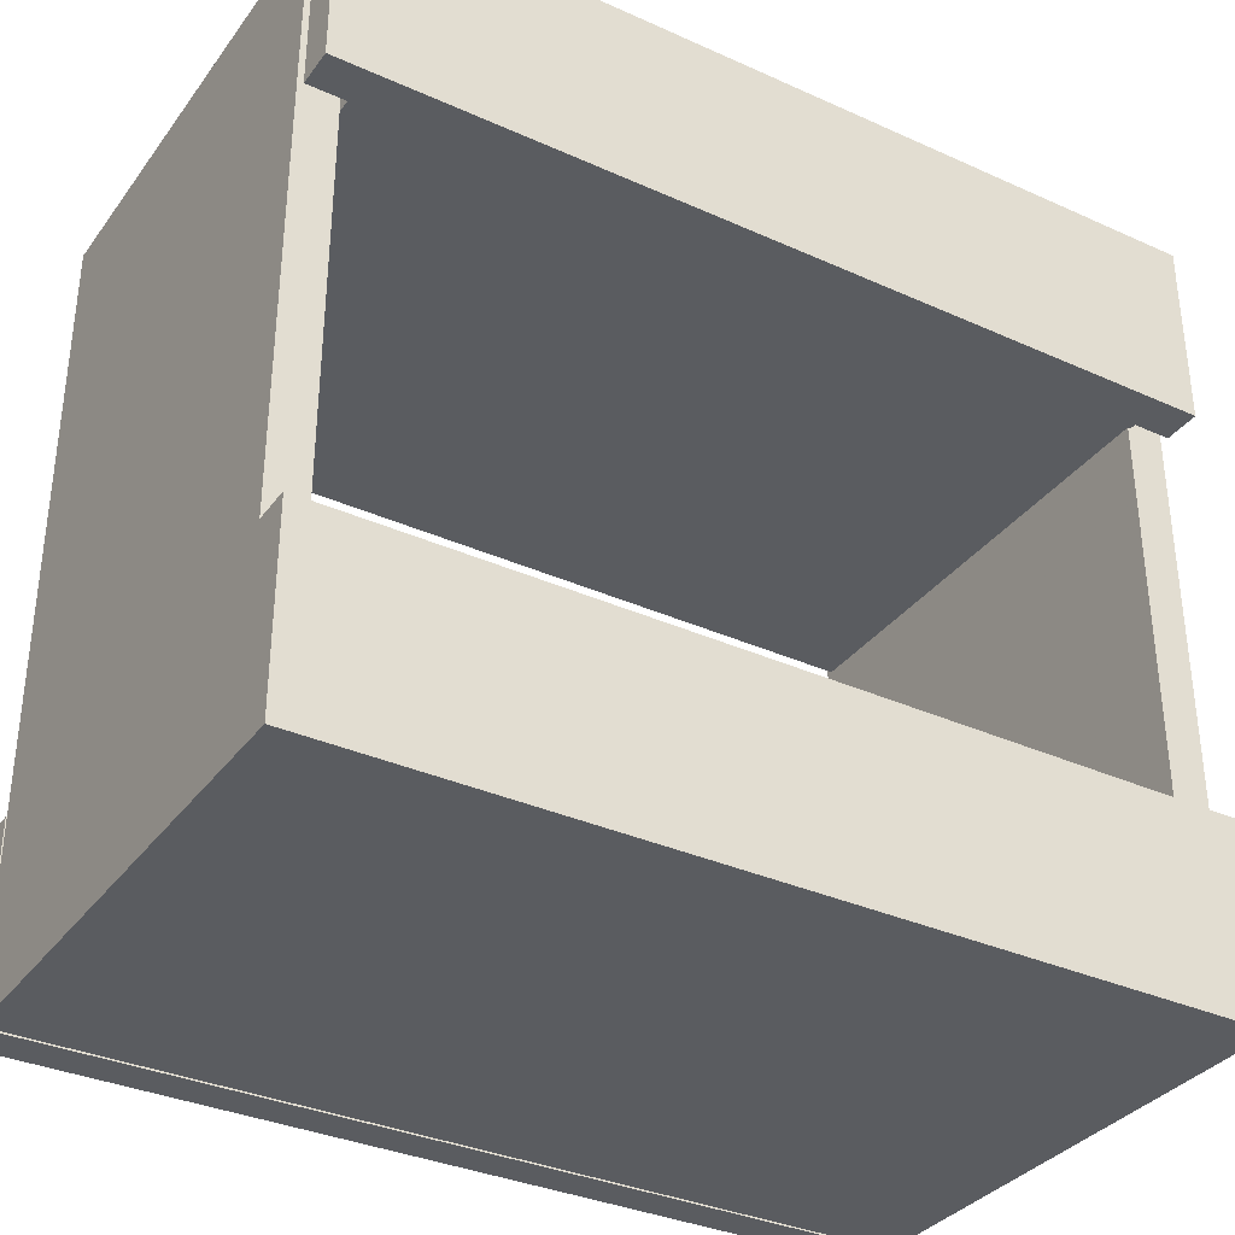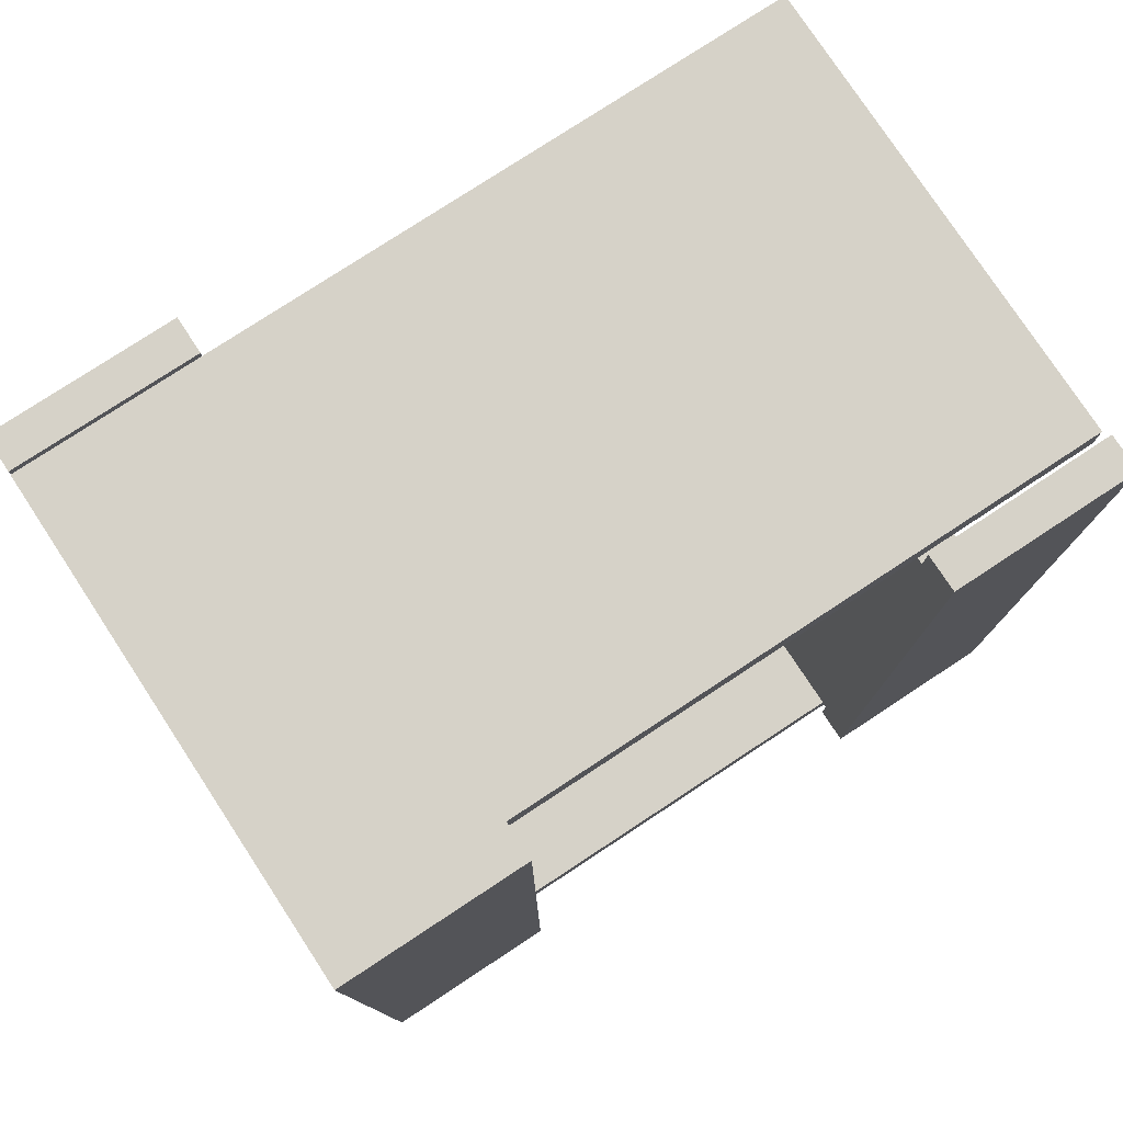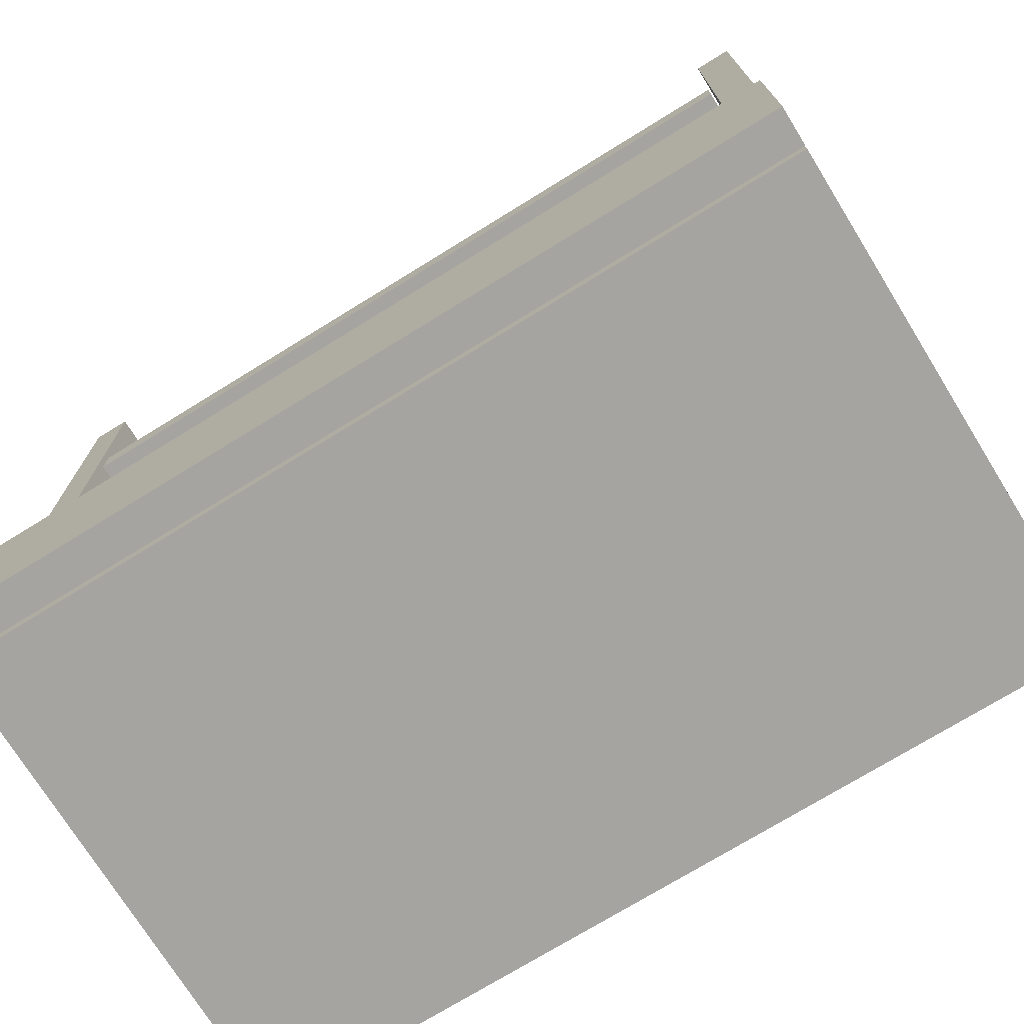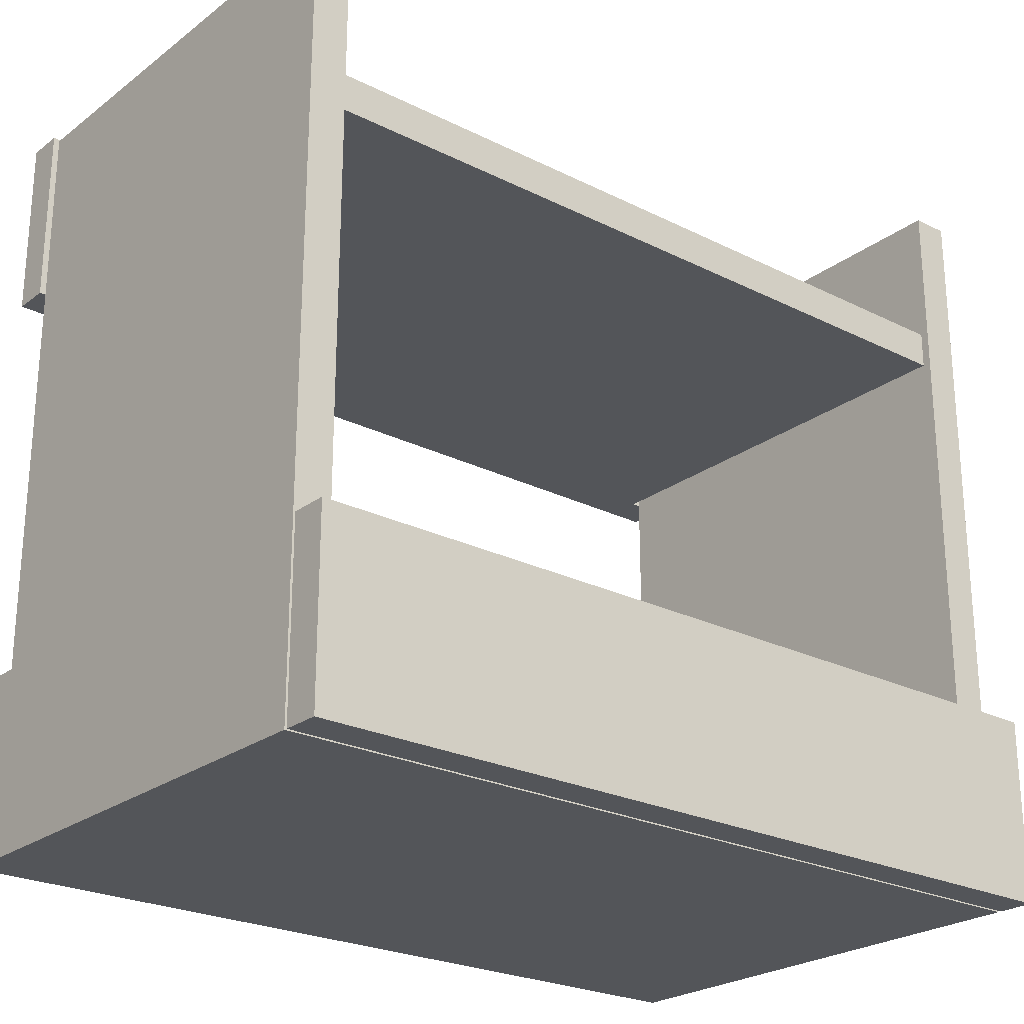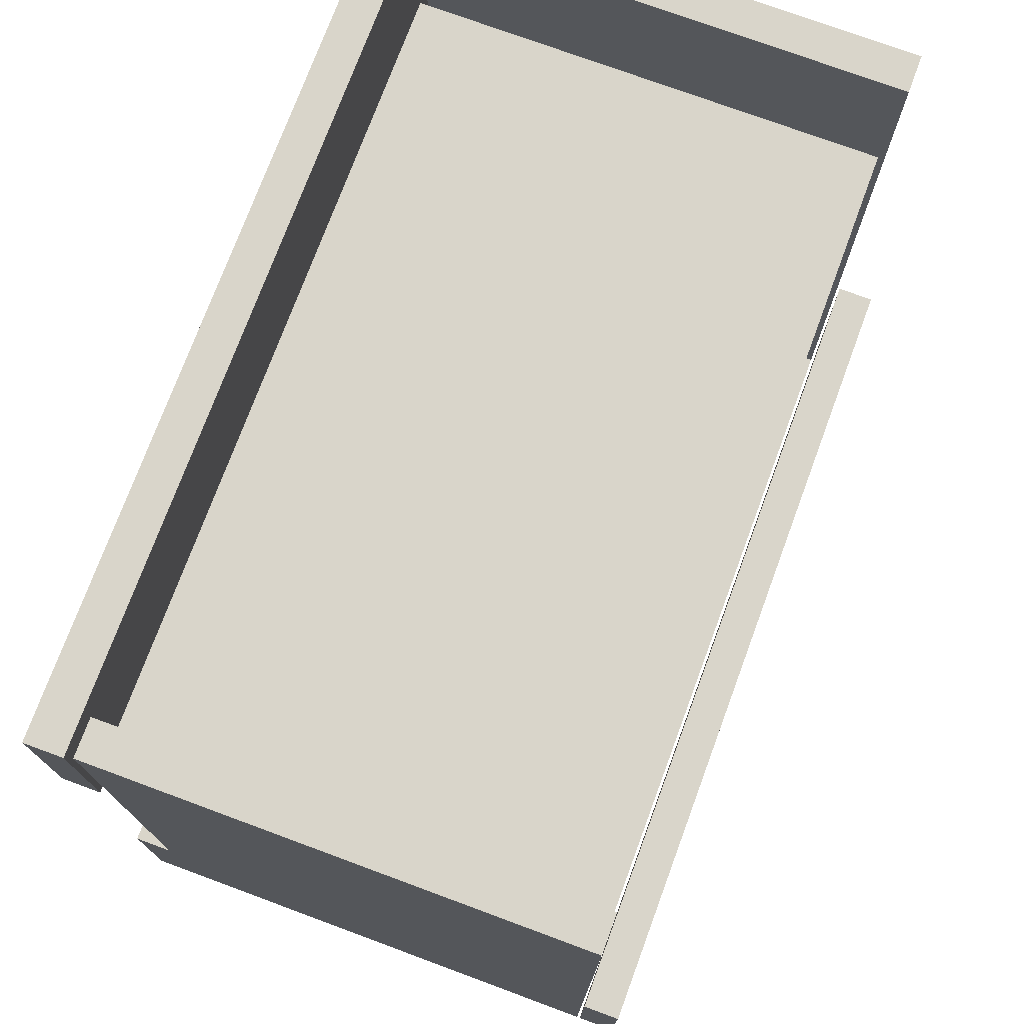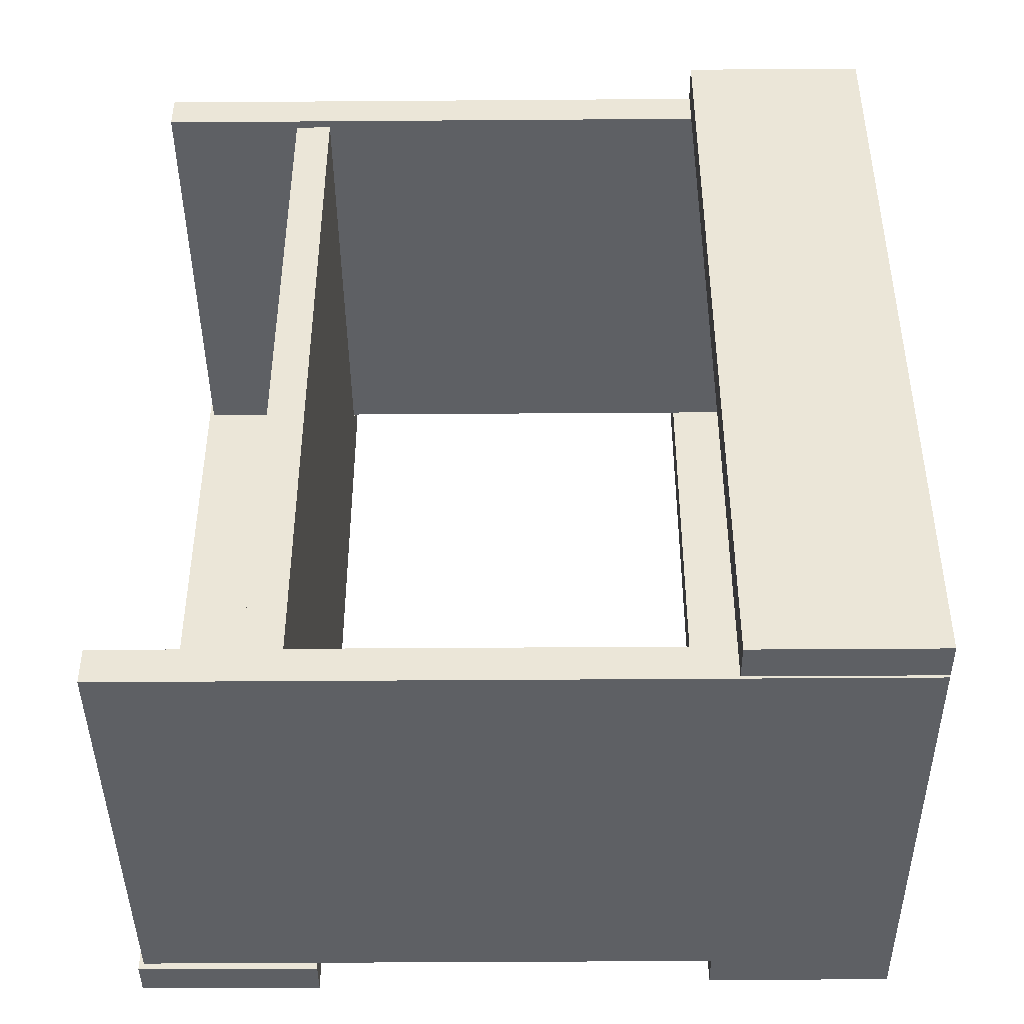
<metadata>
{"format":"obj","ext":"obj","renderer":"f3d","projection":"perspective","resolution":1024,"background":"white","views":[{"elev":-34.4,"azim":-121.2,"up":"+Z"},{"elev":77.8,"azim":-123.3,"up":"+Y"},{"elev":-73.5,"azim":121.7,"up":"+Z"},{"elev":-24.4,"azim":50.5,"up":"+Z"},{"elev":74.7,"azim":20.3,"up":"+Z"},{"elev":-43.1,"azim":90.5,"up":"+Y"}]}
</metadata>
<code>
o obj_0
v -44 		-123 		0
v -56 		-123 		0
v -56 		151 		0
v -44 		151 		0
v -44 		139 		0
v -44 		-111 		0
v -46 		-124 		252
v -58 		-124 		252
v -58 		-124 		192
v -46 		-124 		192
v 106 		139 		250
v -46 		150 		192
v -58 		150 		192
v -58 		150 		252
v 106 		-123 		0
v 106 		-111 		0
v 106 		139 		0
v 106 		151 		0
v -46 		150 		252
v -44 		151 		250
v 119 		-123 		0
v 106 		151 		250
v 107 		-123 		0
v 107 		151 		0
v 119 		151 		0
v -44 		151 		60
v 104 		-111 		192
v 104 		-111 		204
v 106 		-111 		250
v 106 		-111 		12
v -44 		-111 		12
v -44 		-111 		60
v 106 		-123 		250
v -46 		-112 		204
v -46 		138 		204
v 106 		139 		12
v -44 		139 		12
v 104 		138 		192
v 104 		138 		204
v -46 		-112 		192
v -46 		138 		192
v 107 		151 		60
v 107 		-123 		60
v 119 		-123 		60
v 119 		151 		60
v -44 		139 		250
v -44 		-123 		250
v -44 		-111 		250
v -56 		151 		60
v -44 		-111 		204
v -44 		-112 		204
v -56 		-123 		60
v -44 		139 		60
v -44 		-123 		60
v -44 		-111 		192
v -44 		-112 		192
g group_0_1855578
f 17 5 4
f 17 4 18
f 20 11 22
f 4 26 18
f 11 36 22
f 36 17 18
f 18 26 22
f 36 11 53
f 20 22 26
f 11 20 46
f 37 36 53
f 46 53 11
f 18 22 36
f 53 46 26
f 20 26 46
g group_0_4634441
f 21 23 24
f 21 24 25
f 42 24 23
f 42 23 43
f 44 21 25
f 44 25 45
f 25 24 42
f 25 42 45
f 44 43 23
f 44 23 21
f 45 42 43
f 45 43 44
g group_0_4796018
f 3 5 2
f 4 5 3
f 5 6 2
f 1 2 6
f 49 3 2
f 49 2 52
f 4 3 49
f 26 4 49
f 2 1 52
f 54 52 1
f 53 32 31
f 53 31 37
f 54 32 52
f 49 52 32
f 32 53 49
f 26 49 53
g group_0_11452141
f 7 8 9
f 7 9 10
f 12 13 14
f 12 14 19
f 10 34 7
f 19 7 34
f 19 34 35
f 10 40 34
f 19 14 8
f 19 8 7
f 19 35 12
f 41 12 35
f 13 41 9
f 12 41 13
f 41 40 9
f 10 9 40
f 14 13 9
f 14 9 8
g group_0_14900002
f 38 39 28
f 38 28 27
f 41 35 38
f 39 38 35
f 41 55 40
f 56 40 55
f 41 38 55
f 27 55 38
f 34 50 35
f 51 50 34
f 39 35 50
f 39 50 28
f 34 40 56
f 34 56 51
g group_0_15277357
f 16 6 5
f 16 5 17
f 36 37 31
f 36 31 30
f 30 16 17
f 30 17 36
g group_0_16768282
f 15 1 6
f 15 6 16
f 28 29 27
f 30 27 29
f 32 30 31
f 15 30 33
f 29 33 30
f 15 16 30
f 50 51 48
f 47 48 51
f 30 32 27
f 55 27 32
f 54 1 15
f 48 29 28
f 48 28 50
f 48 47 33
f 48 33 29
f 54 47 56
f 51 56 47
f 54 33 47
f 54 56 32
f 55 32 56
f 33 54 15

</code>
